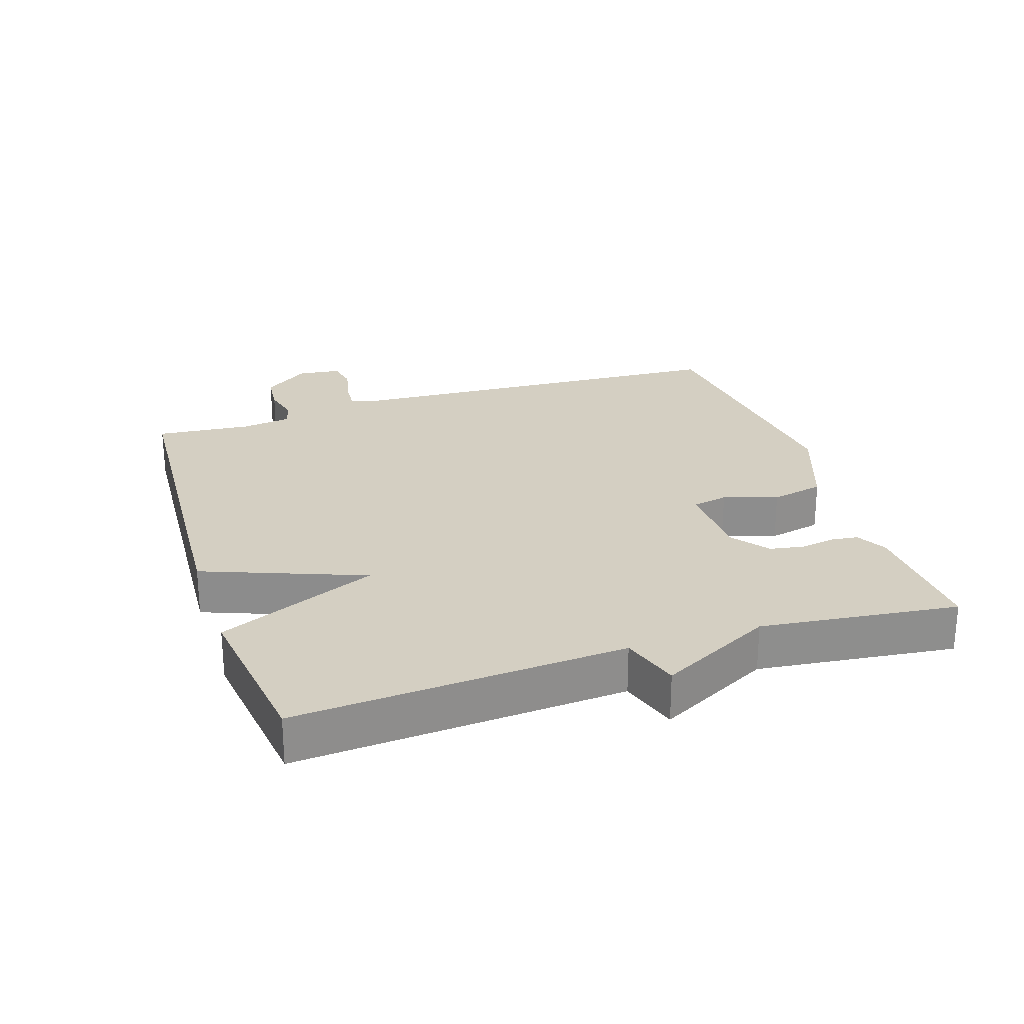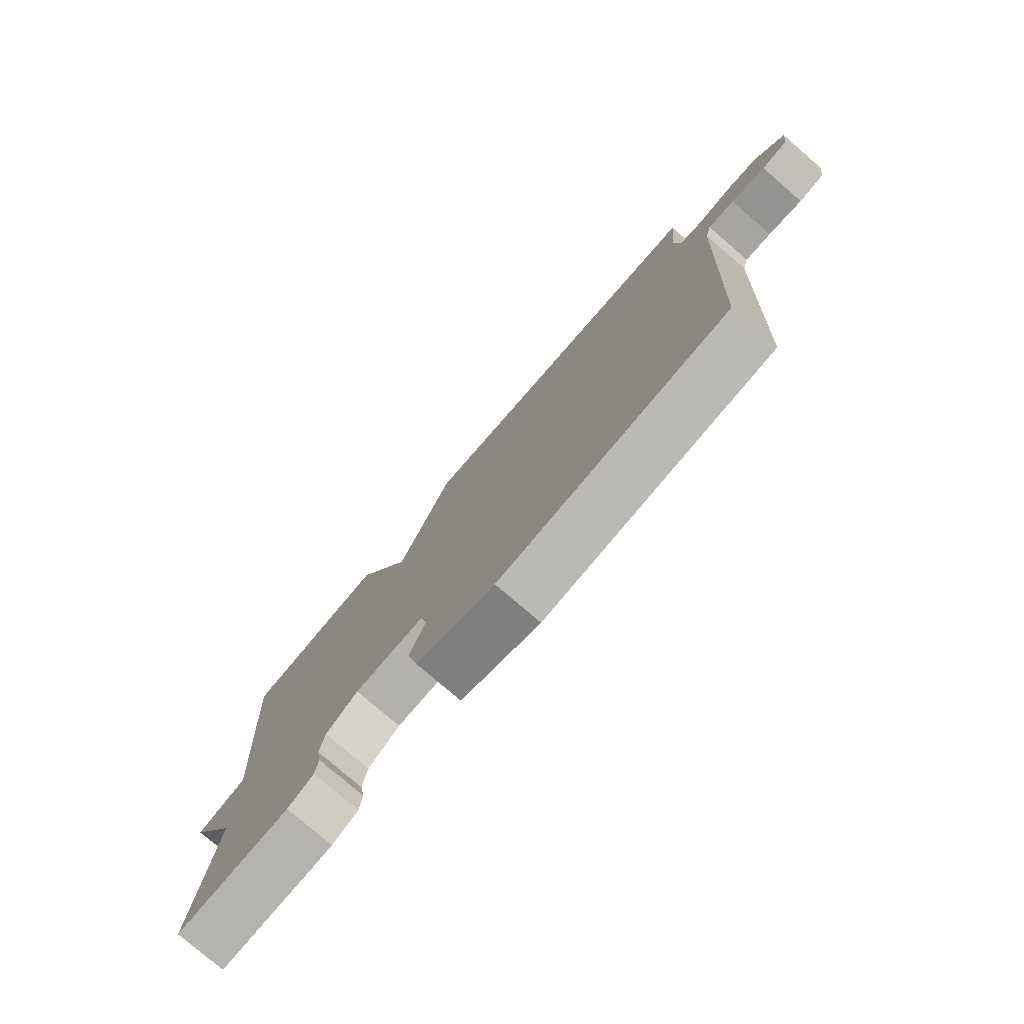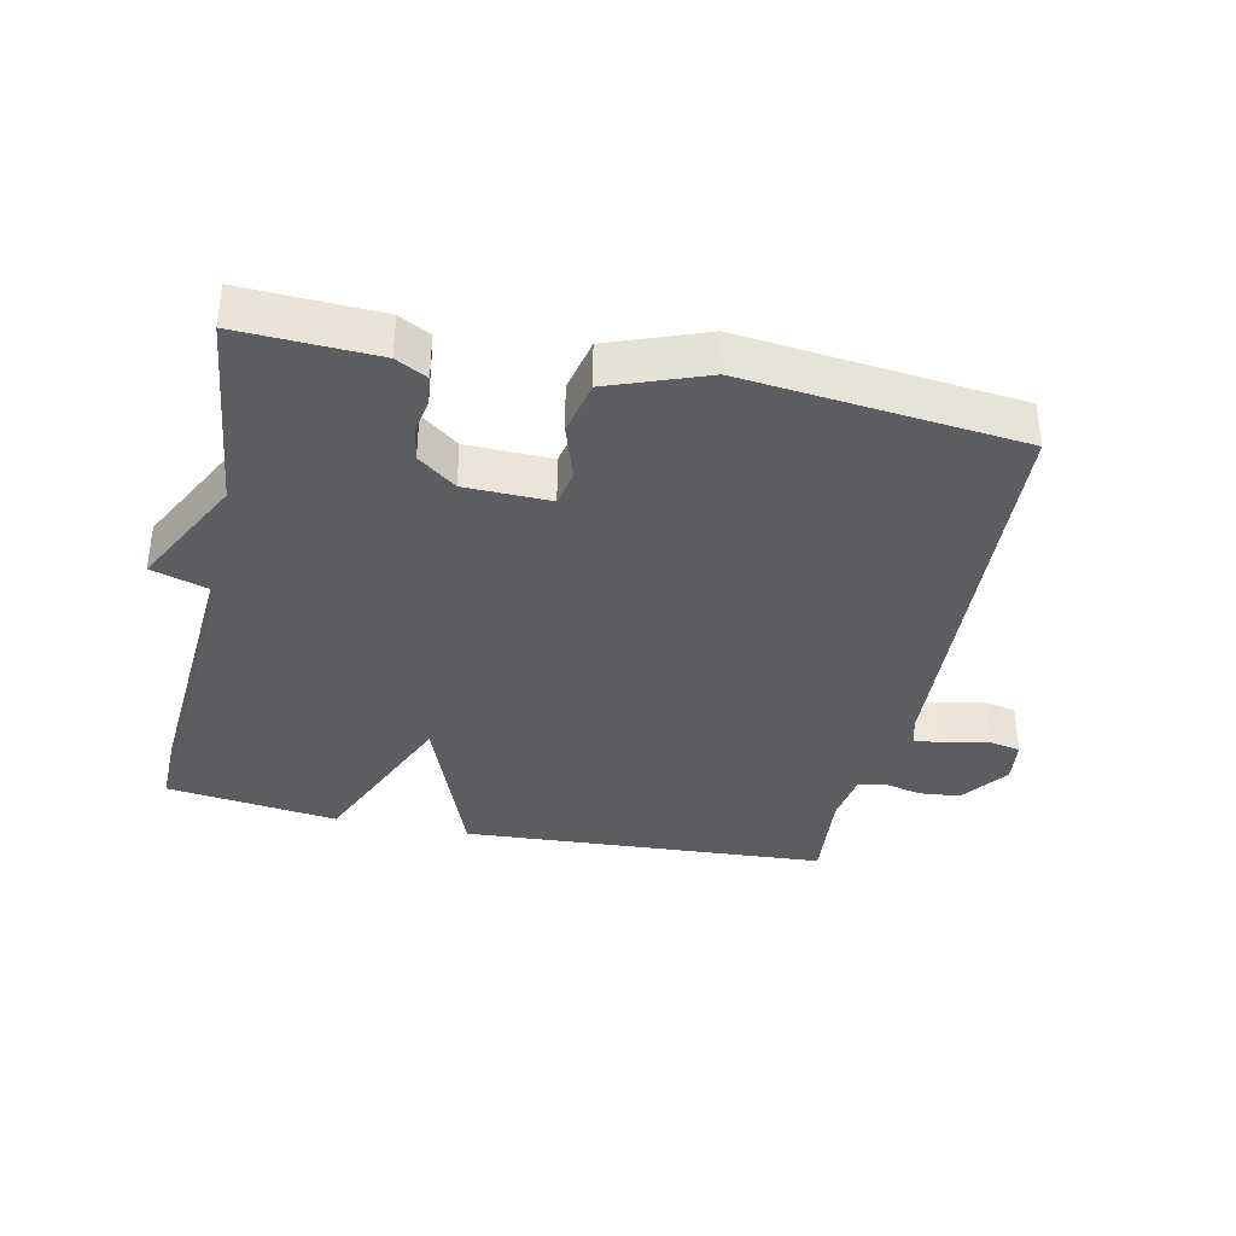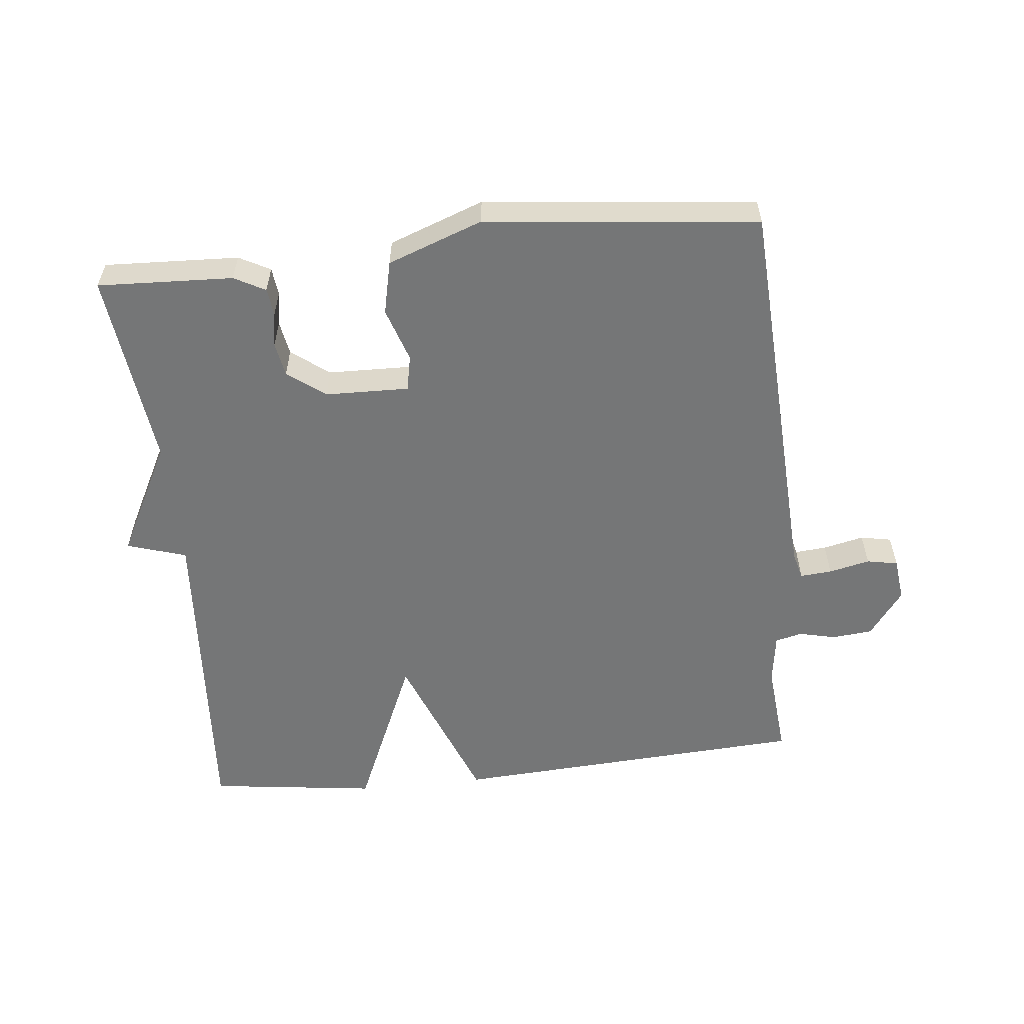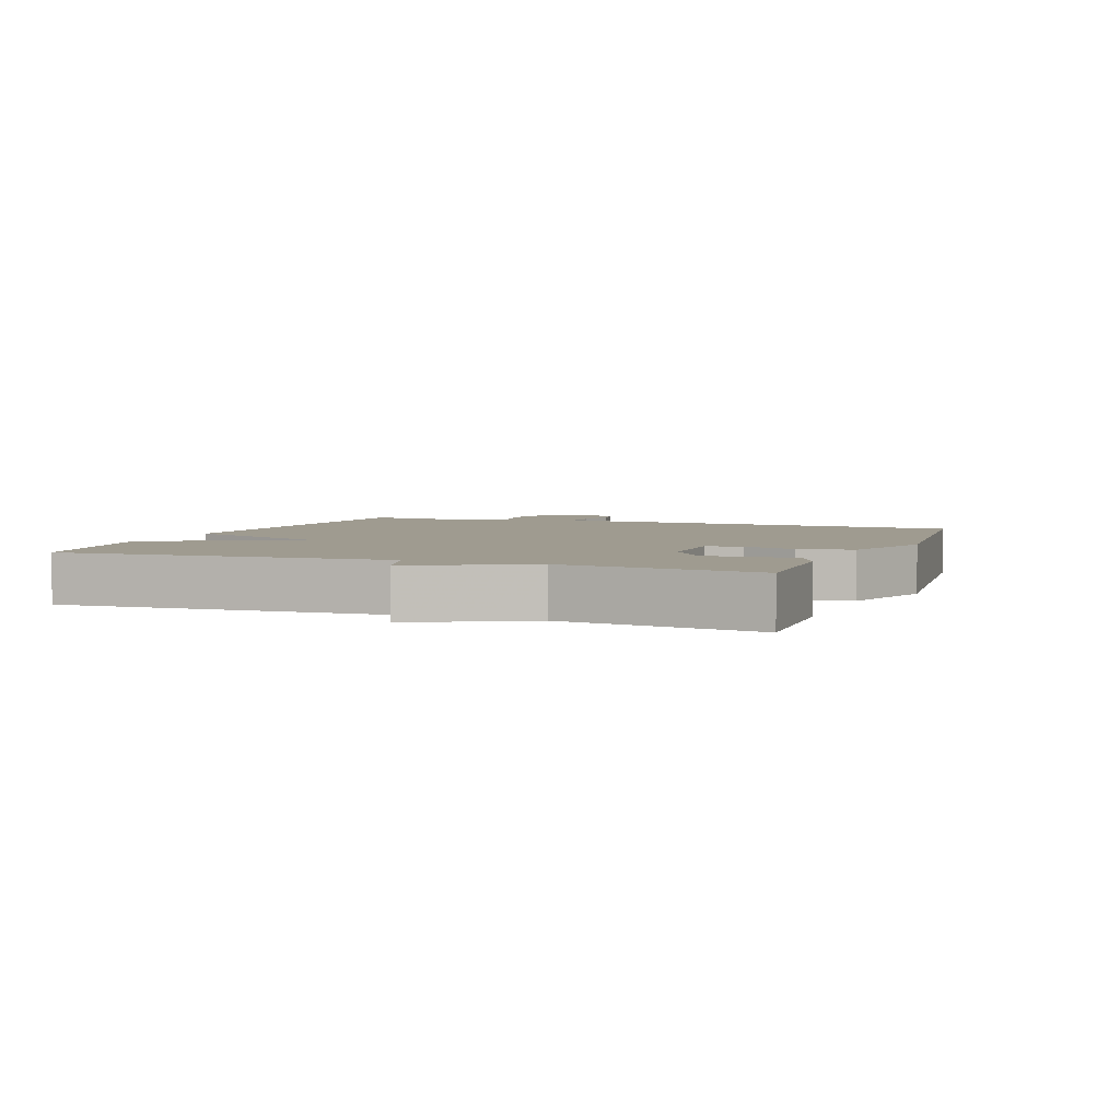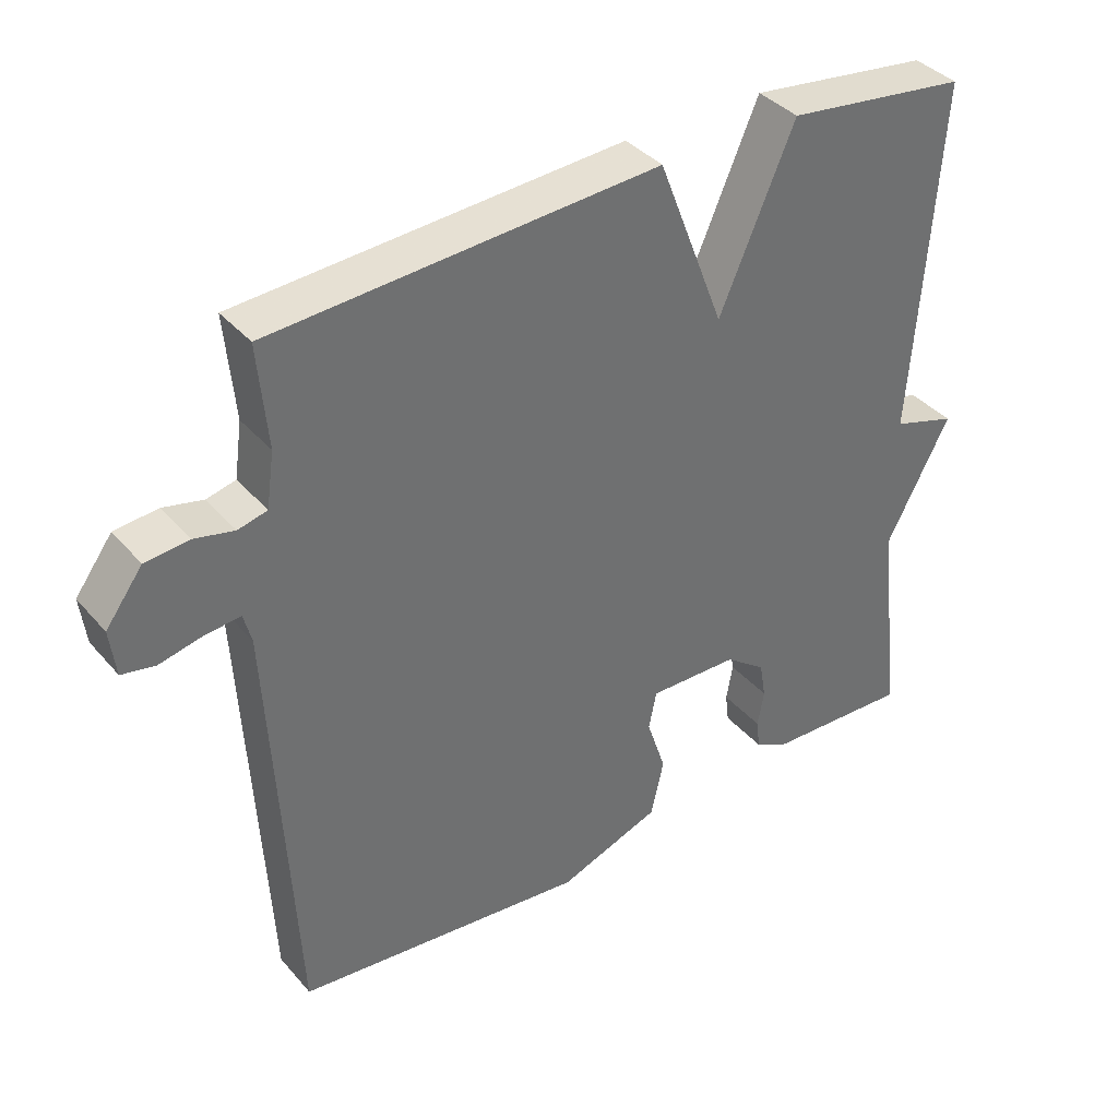
<metadata>
{"format":"obj","ext":"obj","renderer":"f3d","projection":"perspective","resolution":1024,"background":"white","views":[{"elev":25.4,"azim":71.9,"up":"+Y"},{"elev":-77.9,"azim":-130.7,"up":"+Z"},{"elev":-36.8,"azim":168.0,"up":"+Y"},{"elev":-56.7,"azim":-174.0,"up":"+Y"},{"elev":4.0,"azim":111.2,"up":"+Y"},{"elev":38.0,"azim":-35.8,"up":"+Z"}]}
</metadata>
<code>
v 0.5 0.07 0.5
v 0.465 0.07 0
v 0.555 0.07 -0.028
v 0.465 0.07 -0.2
v 0.5 0.07 -0.5
v 0.295 0.07 -0.491
v 0.248 0.07 -0.466
v 0.243 0.07 -0.424
v 0.252 0.07 -0.372
v 0.243 0.07 -0.32
v 0.186 0.07 -0.277
v 0.059 0.07 -0.274
v 0.048 0.07 -0.328
v 0.075 0.07 -0.41
v 0.057 0.07 -0.491
v -0.087 0.07 -0.544
v -0.5 0.07 -0.5
v -0.532 0.07 0.106
v -0.543 0.07 0.148
v -0.591 0.07 0.144
v -0.653 0.07 0.13
v -0.7 0.07 0.139
v -0.708 0.07 0.205
v -0.656 0.07 0.275
v -0.595 0.07 0.281
v -0.539 0.07 0.268
v -0.498 0.07 0.278
v -0.487 0.07 0.355
v -0.5 0.07 0.5
v 0.044 0.07 0.533
v 0.138 0.07 0.289
v 0.244 0.07 0.533
v 0.5 0 0.5
v 0.465 0 0
v 0.555 0 -0.028
v 0.465 0 -0.2
v 0.5 0 -0.5
v 0.295 0 -0.491
v 0.248 0 -0.466
v 0.243 0 -0.424
v 0.252 0 -0.372
v 0.243 0 -0.32
v 0.186 0 -0.277
v 0.059 0 -0.274
v 0.048 0 -0.328
v 0.075 0 -0.41
v 0.057 0 -0.491
v -0.087 0 -0.544
v -0.5 0 -0.5
v -0.532 0 0.106
v -0.543 0 0.148
v -0.591 0 0.144
v -0.653 0 0.13
v -0.7 0 0.139
v -0.708 0 0.205
v -0.656 0 0.275
v -0.595 0 0.281
v -0.539 0 0.268
v -0.498 0 0.278
v -0.487 0 0.355
v -0.5 0 0.5
v 0.044 0 0.533
v 0.138 0 0.289
v 0.244 0 0.533
f 31 32 1 2
f 28 29 30 31
f 27 28 31 2
f 2 3 4
f 27 2 4
f 26 27 4
f 24 25 26
f 23 24 26
f 22 23 26
f 21 22 26
f 20 21 26
f 19 20 26
f 18 19 26 4
f 16 17 18
f 15 16 18
f 14 15 18
f 13 14 18
f 12 13 18
f 11 12 18 4
f 10 11 4 5
f 9 10 5 6
f 6 7 8 9
f 34 33 64 63
f 63 62 61 60
f 34 63 60 59
f 36 35 34
f 36 34 59
f 36 59 58
f 58 57 56
f 58 56 55
f 58 55 54
f 58 54 53
f 58 53 52
f 58 52 51
f 36 58 51 50
f 50 49 48
f 50 48 47
f 50 47 46
f 50 46 45
f 50 45 44
f 36 50 44 43
f 37 36 43 42
f 38 37 42 41
f 41 40 39 38
f 1 33 34 2
f 2 34 35 3
f 3 35 36 4
f 4 36 37 5
f 5 37 38 6
f 6 38 39 7
f 7 39 40 8
f 8 40 41 9
f 9 41 42 10
f 10 42 43 11
f 11 43 44 12
f 12 44 45 13
f 13 45 46 14
f 14 46 47 15
f 15 47 48 16
f 16 48 49 17
f 17 49 50 18
f 18 50 51 19
f 19 51 52 20
f 20 52 53 21
f 21 53 54 22
f 22 54 55 23
f 23 55 56 24
f 24 56 57 25
f 25 57 58 26
f 26 58 59 27
f 27 59 60 28
f 28 60 61 29
f 29 61 62 30
f 30 62 63 31
f 31 63 64 32
f 32 64 33 1

</code>
